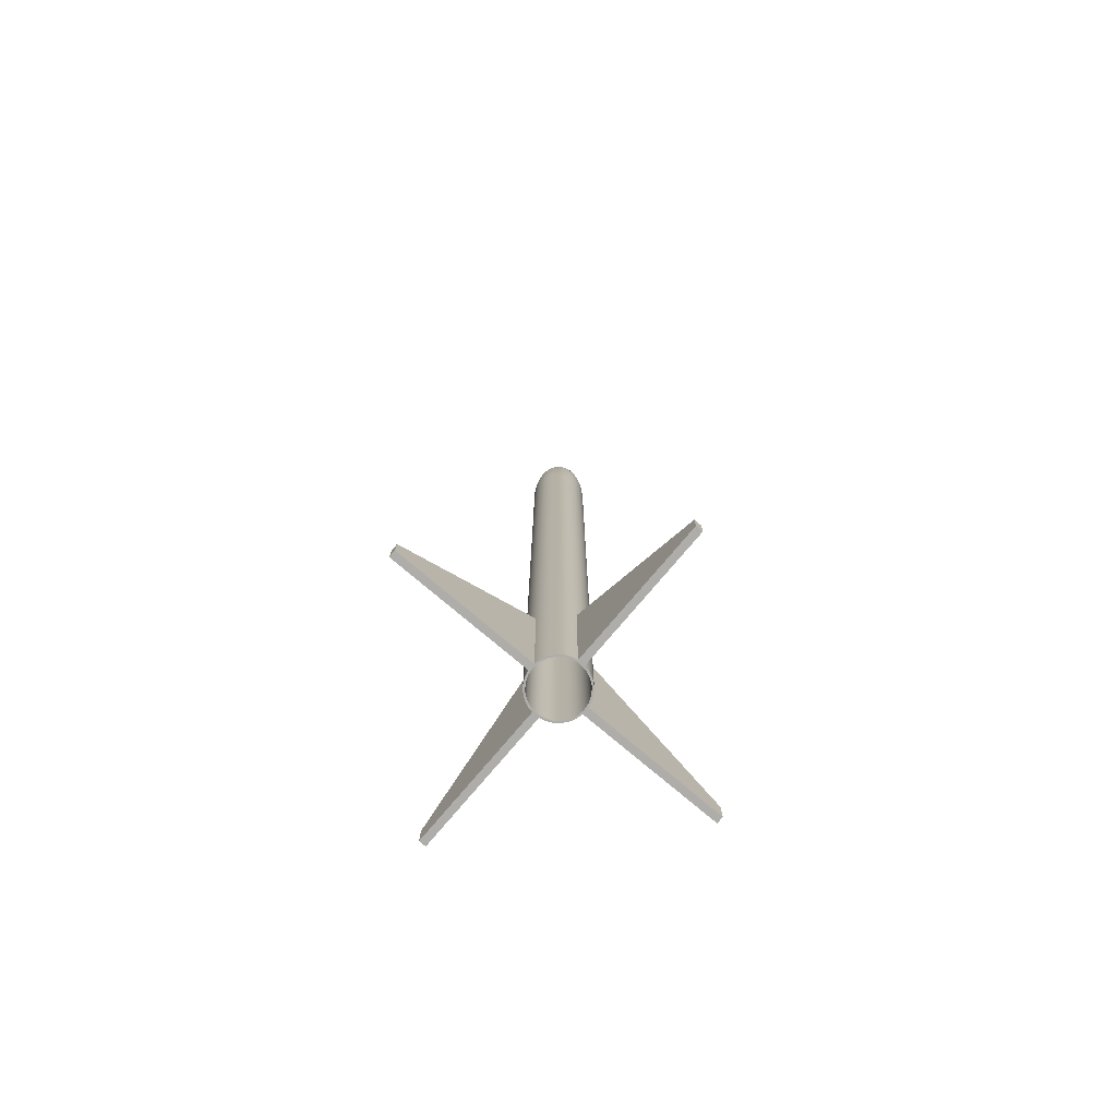
<metadata>
{"format":"obj","ext":"obj","renderer":"f3d","projection":"perspective","resolution":1024,"background":"white","views":[{"elev":-77.3,"azim":139.8,"up":"+Z"}]}
</metadata>
<code>
g Body1
v 0.5 -23.97 3.218
v 0.5 -3.969 20
v -0.5 -3.969 20
v -0.5 -23.97 3.218
v 0.1671 -3.997 20
v -0.1671 -3.997 20
v 0.5 -23.97 0
v 0.5 -3.969 0
v -0.5 -23.97 0
v 3.969 0.5 20
v 3.997 0.1671 20
v 3.997 -0.1671 20
v 3.969 -0.5 20
v 23.97 -0.5 3.218
v 23.97 0.5 3.218
v -23.97 -0.5 3.218
v -3.969 -0.5 20
v -3.969 0.5 20
v -23.97 0.5 3.218
v -3.997 -0.1671 20
v -3.997 0.1671 20
v 23.97 0.5 0
v 3.969 0.5 0
v 23.97 -0.5 0
v -23.97 -0.5 0
v -3.969 -0.5 0
v -23.97 0.5 0
v 3.969 -0.5 0
v 4 0 112.5
v 3.864 -1.035 112.5
v 3.464 -2 112.5
v 2.828 -2.828 112.5
v 2 -3.464 112.5
v 1.035 -3.864 112.5
v 0 -4 112.5
v -1.035 -3.864 112.5
v -2 -3.464 112.5
v -2.828 -2.828 112.5
v -3.464 -2 112.5
v -3.864 -1.035 112.5
v -4 -0 112.5
v -3.864 1.035 112.5
v -3.464 2 112.5
v -2.828 2.828 112.5
v -2 3.464 112.5
v -1.035 3.864 112.5
v -0 4 112.5
v 1.035 3.864 112.5
v 2 3.464 112.5
v 2.828 2.828 112.5
v 3.464 2 112.5
v 3.864 1.035 112.5
v 3.764 1.354 0
v 3.378 2.143 0
v 2.828 2.828 0
v 2.143 3.378 0
v 1.354 3.764 0
v 0.5 3.969 0
v 0.5 3.969 20
v 0.1671 3.997 20
v -0.1671 3.997 20
v -0.5 3.969 20
v -0.5 3.969 0
v -1.354 3.764 0
v -2.143 3.378 0
v -2.828 2.828 0
v -3.378 2.143 0
v -3.764 1.354 0
v -3.969 0.5 0
v -3.764 -1.354 0
v -3.378 -2.143 0
v -2.828 -2.828 0
v -2.143 -3.378 0
v -1.354 -3.764 0
v -0.5 -3.969 0
v 1.354 -3.764 0
v 2.143 -3.378 0
v 2.828 -2.828 0
v 3.378 -2.143 0
v 3.764 -1.354 0
v -3.75 -0 112.5
v -3.622 0.9706 112.5
v -3.248 1.875 112.5
v -2.652 2.652 112.5
v -1.875 3.248 112.5
v -0.9706 3.622 112.5
v 0 3.75 112.5
v 0.9706 3.622 112.5
v 1.875 3.248 112.5
v 2.652 2.652 112.5
v 3.248 1.875 112.5
v 3.622 0.9706 112.5
v 3.75 0 112.5
v 3.622 -0.9706 112.5
v 3.248 -1.875 112.5
v 2.652 -2.652 112.5
v 1.875 -3.248 112.5
v 0.9706 -3.622 112.5
v 0 -3.75 112.5
v -0.9706 -3.622 112.5
v -1.875 -3.248 112.5
v -2.652 -2.652 112.5
v -3.248 -1.875 112.5
v -3.622 -0.9706 112.5
v 0 0 132.5
v 0.8988 0 131.2
v 1.684 0 129.6
v 2.355 0 127.6
v 2.911 0 125.3
v 3.355 0 122.6
v 3.684 0 119.6
v 3.899 0 116.2
v 3.524 1.667 116.2
v 3.242 2.166 116.2
v 2.473 3.014 116.2
v 0.3821 3.88 116.2
v -0.7606 3.824 116.2
v -1.313 3.671 116.2
v -3.497 1.724 116.2
v -3.824 -0.7606 116.2
v -2.571 -2.931 116.2
v -0.255 -3.89 116.2
v 2.166 -3.242 116.2
v 3.692 -1.253 116.2
v 3.857 0.5721 116.2
v 3.644 0.5405 119.6
v 3.318 0.4922 122.6
v 2.88 0.4272 125.3
v 2.329 0.3455 127.6
v 1.665 0.247 129.6
v 0.8891 0.1319 131.2
v 3.731 1.132 116.2
v 3.525 1.069 119.6
v 3.21 0.9738 122.6
v 2.786 0.8452 125.3
v 2.253 0.6835 127.6
v 1.611 0.4887 129.6
v 0.8601 0.2609 131.2
v 3.063 2.047 119.6
v 2.789 1.864 122.6
v 2.421 1.618 125.3
v 1.958 1.308 127.6
v 1.4 0.9354 129.6
v 0.7473 0.4993 131.2
v 0.8125 0.3843 131.2
v 1.522 0.7198 129.6
v 2.128 1.007 127.6
v 2.632 1.245 125.3
v 3.032 1.434 122.6
v 3.33 1.575 119.6
v 2.337 2.847 119.6
v 2.128 2.593 122.6
v 1.847 2.251 125.3
v 1.494 1.82 127.6
v 1.068 1.301 129.6
v 0.5702 0.6948 131.2
v 0.666 0.6036 131.2
v 1.247 1.131 129.6
v 1.745 1.581 127.6
v 2.157 1.955 125.3
v 2.486 2.253 122.6
v 2.729 2.474 119.6
v 2.889 2.618 116.2
v 1.492 3.602 116.2
v 1.41 3.403 119.6
v 1.284 3.099 122.6
v 1.114 2.69 125.3
v 0.901 2.175 127.6
v 0.6443 1.555 129.6
v 0.3439 0.8304 131.2
v 0.4621 0.7709 131.2
v 0.8656 1.444 129.6
v 1.21 2.02 127.6
v 1.497 2.497 125.3
v 1.725 2.877 122.6
v 1.894 3.16 119.6
v 2.004 3.344 116.2
v 0.9473 3.782 116.2
v 0.895 3.573 119.6
v 0.8151 3.254 122.6
v 0.7074 2.824 125.3
v 0.5721 2.284 127.6
v 0.4091 1.633 129.6
v 0.2184 0.8718 131.2
v -0.1913 3.894 116.2
v -0.1807 3.679 119.6
v -0.1646 3.35 122.6
v -0.1429 2.908 125.3
v -0.1155 2.352 127.6
v -0.08261 1.682 129.6
v -0.0441 0.8977 131.2
v 0.0881 0.8945 131.2
v 0.165 1.676 129.6
v 0.2308 2.343 127.6
v 0.2854 2.897 125.3
v 0.3288 3.338 122.6
v 0.3611 3.666 119.6
v -1.241 3.468 119.6
v -1.13 3.158 122.6
v -0.9809 2.741 125.3
v -0.7932 2.217 127.6
v -0.5672 1.585 129.6
v -0.3028 0.8462 131.2
v -0.1753 0.8815 131.2
v -0.3285 1.651 129.6
v -0.4593 2.309 127.6
v -0.568 2.856 125.3
v -0.6544 3.29 122.6
v -0.7186 3.613 119.6
v -2.322 3.132 116.2
v -2.194 2.959 119.6
v -1.998 2.694 122.6
v -1.734 2.339 125.3
v -1.403 1.891 127.6
v -1.003 1.352 129.6
v -0.5354 0.7219 131.2
v -0.4237 0.7927 131.2
v -0.7937 1.485 129.6
v -1.11 2.077 127.6
v -1.372 2.568 125.3
v -1.581 2.958 122.6
v -1.736 3.249 119.6
v -1.838 3.438 116.2
v -3.169 2.271 116.2
v -2.994 2.146 119.6
v -2.727 1.954 122.6
v -2.367 1.696 125.3
v -1.914 1.371 127.6
v -1.369 0.9807 129.6
v -0.7306 0.5235 131.2
v -0.6355 0.6355 131.2
v -1.191 1.191 129.6
v -1.665 1.665 127.6
v -2.059 2.059 125.3
v -2.372 2.372 122.6
v -2.605 2.605 119.6
v -2.757 2.757 116.2
v -3.304 1.629 119.6
v -3.009 1.484 122.6
v -2.611 1.288 125.3
v -2.112 1.041 127.6
v -1.51 0.7446 129.6
v -0.8061 0.3975 131.2
v -3.865 0.5089 116.2
v -3.652 0.4808 119.6
v -3.326 0.4379 122.6
v -2.887 0.38 125.3
v -2.334 0.3073 127.6
v -1.669 0.2198 129.6
v -0.8911 0.1173 131.2
v -0.8601 0.2609 131.2
v -1.611 0.4887 129.6
v -2.253 0.6835 127.6
v -2.786 0.8452 125.3
v -3.21 0.9738 122.6
v -3.525 1.069 119.6
v -3.731 1.132 116.2
v -3.897 -0.1276 116.2
v -3.682 -0.1205 119.6
v -3.353 -0.1098 122.6
v -2.91 -0.09526 125.3
v -2.353 -0.07704 127.6
v -1.683 -0.05509 129.6
v -0.8983 -0.02941 131.2
v -3.649 -1.373 116.2
v -3.448 -1.298 119.6
v -3.14 -1.182 122.6
v -2.725 -1.026 125.3
v -2.204 -0.8294 127.6
v -1.576 -0.5931 129.6
v -0.8412 -0.3166 131.2
v -0.8815 -0.1753 131.2
v -1.651 -0.3285 129.6
v -2.309 -0.4593 127.6
v -2.856 -0.568 125.3
v -3.29 -0.6544 122.6
v -3.613 -0.7186 119.6
v -3.014 -2.473 116.2
v -2.847 -2.337 119.6
v -2.593 -2.128 122.6
v -2.251 -1.847 125.3
v -1.82 -1.494 127.6
v -1.301 -1.068 129.6
v -0.6948 -0.5702 131.2
v -0.7784 -0.4494 131.2
v -1.458 -0.8418 129.6
v -2.039 -1.177 127.6
v -2.521 -1.456 125.3
v -2.905 -1.677 122.6
v -3.19 -1.842 119.6
v -3.376 -1.949 116.2
v -2.429 -2.769 119.6
v -2.212 -2.522 122.6
v -1.92 -2.189 125.3
v -1.552 -1.77 127.6
v -1.11 -1.266 129.6
v -0.5926 -0.6757 131.2
v -1.492 -3.602 116.2
v -1.41 -3.403 119.6
v -1.284 -3.099 122.6
v -1.114 -2.69 125.3
v -0.901 -2.175 127.6
v -0.6443 -1.555 129.6
v -0.3439 -0.8304 131.2
v -0.4746 -0.7632 131.2
v -0.8891 -1.43 129.6
v -1.243 -1.999 127.6
v -1.537 -2.472 125.3
v -1.771 -2.849 122.6
v -1.945 -3.128 119.6
v -2.059 -3.311 116.2
v -0.8853 -3.797 116.2
v -0.8365 -3.587 119.6
v -0.7617 -3.267 122.6
v -0.6611 -2.835 125.3
v -0.5347 -2.293 127.6
v -0.3823 -1.64 129.6
v -0.2041 -0.8753 131.2
v 0.3821 -3.88 116.2
v 0.3611 -3.666 119.6
v 0.3288 -3.338 122.6
v 0.2854 -2.897 125.3
v 0.2308 -2.343 127.6
v 0.165 -1.676 129.6
v 0.0881 -0.8945 131.2
v -0.05878 -0.8969 131.2
v -0.1101 -1.68 129.6
v -0.154 -2.349 127.6
v -0.1904 -2.905 125.3
v -0.2194 -3.347 122.6
v -0.2409 -3.676 119.6
v 1.609 -3.551 116.2
v 1.52 -3.355 119.6
v 1.384 -3.056 122.6
v 1.202 -2.652 125.3
v 0.9717 -2.145 127.6
v 0.6948 -1.534 129.6
v 0.3709 -0.8187 131.2
v 0.2326 -0.8682 131.2
v 0.4358 -1.626 129.6
v 0.6094 -2.274 127.6
v 0.7536 -2.812 125.3
v 0.8682 -3.24 122.6
v 0.9534 -3.558 119.6
v 1.009 -3.766 116.2
v 2.047 -3.063 119.6
v 1.864 -2.789 122.6
v 1.618 -2.421 125.3
v 1.308 -1.958 127.6
v 0.9354 -1.4 129.6
v 0.4993 -0.7473 131.2
v 3.093 -2.373 116.2
v 2.922 -2.242 119.6
v 2.661 -2.042 122.6
v 2.31 -1.772 125.3
v 1.868 -1.433 127.6
v 1.336 -1.025 129.6
v 0.713 -0.5471 131.2
v 0.6144 -0.656 131.2
v 1.151 -1.229 129.6
v 1.61 -1.718 127.6
v 1.99 -2.125 125.3
v 2.293 -2.448 122.6
v 2.518 -2.689 119.6
v 2.665 -2.846 116.2
v 3.438 -1.838 116.2
v 3.249 -1.736 119.6
v 2.958 -1.581 122.6
v 2.568 -1.372 125.3
v 2.077 -1.11 127.6
v 1.485 -0.7937 129.6
v 0.7927 -0.4237 131.2
v 3.847 -0.6351 116.2
v 3.634 -0.6 119.6
v 3.31 -0.5464 122.6
v 2.873 -0.4743 125.3
v 2.323 -0.3835 127.6
v 1.661 -0.2743 129.6
v 0.8868 -0.1464 131.2
v 0.8511 -0.2889 131.2
v 1.594 -0.5412 129.6
v 2.23 -0.7568 127.6
v 2.757 -0.9359 125.3
v 3.177 -1.078 122.6
v 3.488 -1.184 119.6
v 0.5 23.97 3.218
v -0.5 23.97 3.218
v -0.5 23.97 0
v 0.5 23.97 0
v -3.75 -0 0
v -3.622 0.9706 0
v -3.248 1.875 0
v -2.652 2.652 0
v -1.875 3.248 0
v -0.9706 3.622 0
v 0 3.75 0
v 0.9706 3.622 0
v 1.875 3.248 0
v 2.652 2.652 0
v 3.248 1.875 0
v 3.622 0.9706 0
v 3.75 0 0
v 3.622 -0.9706 0
v 3.248 -1.875 0
v 2.652 -2.652 0
v 1.875 -3.248 0
v 0.9706 -3.622 0
v 0 -3.75 0
v -0.9706 -3.622 0
v -1.875 -3.248 0
v -2.652 -2.652 0
v -3.248 -1.875 0
v -3.622 -0.9706 0
f 1 2 4
f 4 2 3
f 5 6 2
f 2 6 3
f 2 1 8
f 8 1 7
f 1 4 7
f 7 4 9
f 10 11 13
f 13 11 12
f 13 14 10
f 10 14 15
f 16 17 19
f 19 17 18
f 20 21 17
f 17 21 18
f 10 15 23
f 23 15 22
f 15 14 22
f 22 14 24
f 17 16 26
f 26 16 25
f 16 19 25
f 25 19 27
f 13 28 14
f 14 28 24
f 30 13 29
f 29 13 12
f 29 12 11
f 31 80 30
f 30 80 28
f 30 28 13
f 80 31 79
f 79 31 32
f 79 32 78
f 78 32 77
f 77 32 33
f 77 33 76
f 76 33 34
f 76 34 8
f 8 34 2
f 2 34 35
f 2 35 5
f 5 35 6
f 6 35 3
f 3 35 36
f 3 36 75
f 75 36 74
f 74 36 37
f 74 37 73
f 73 37 38
f 73 38 72
f 72 38 71
f 71 38 39
f 71 39 70
f 70 39 40
f 70 40 26
f 26 40 17
f 17 40 41
f 17 41 20
f 20 41 21
f 21 41 18
f 18 41 42
f 18 42 69
f 69 42 68
f 68 42 43
f 68 43 67
f 67 43 44
f 67 44 66
f 66 44 65
f 65 44 45
f 65 45 64
f 64 45 46
f 64 46 63
f 63 46 62
f 62 46 47
f 62 47 61
f 61 47 60
f 60 47 59
f 59 47 48
f 59 48 58
f 58 48 57
f 57 48 49
f 57 49 56
f 56 49 50
f 56 50 55
f 55 50 54
f 54 50 51
f 54 51 53
f 53 51 52
f 53 52 23
f 23 52 10
f 10 52 29
f 10 29 11
f 18 69 19
f 19 69 27
f 3 75 4
f 4 75 9
f 82 92 81
f 81 92 93
f 81 93 104
f 104 93 94
f 104 94 103
f 103 94 95
f 103 95 102
f 102 95 96
f 102 96 101
f 101 96 97
f 101 97 100
f 100 97 98
f 100 98 99
f 92 82 91
f 91 82 83
f 91 83 90
f 90 83 84
f 90 84 89
f 89 84 85
f 89 85 88
f 88 85 86
f 88 86 87
f 105 106 131
f 131 106 107
f 131 107 130
f 130 107 108
f 130 108 129
f 129 108 109
f 129 109 128
f 128 109 110
f 128 110 127
f 127 110 111
f 127 111 126
f 126 111 112
f 126 112 125
f 125 112 29
f 125 29 52
f 51 113 52
f 52 113 132
f 52 132 125
f 125 132 133
f 125 133 126
f 126 133 134
f 126 134 127
f 127 134 135
f 127 135 128
f 128 135 136
f 128 136 129
f 129 136 137
f 129 137 130
f 130 137 138
f 130 138 131
f 131 138 105
f 113 51 114
f 114 51 50
f 114 50 163
f 163 50 115
f 163 115 151
f 151 115 176
f 151 176 175
f 175 176 166
f 175 166 167
f 167 166 181
f 167 181 182
f 182 181 194
f 182 194 193
f 193 194 190
f 193 190 191
f 191 190 204
f 191 204 105
f 50 49 115
f 115 49 177
f 115 177 176
f 176 177 165
f 176 165 166
f 166 165 180
f 166 180 181
f 181 180 195
f 181 195 194
f 194 195 189
f 194 189 190
f 190 189 205
f 190 205 204
f 204 205 203
f 204 203 105
f 177 49 164
f 164 49 48
f 164 48 178
f 178 48 116
f 178 116 197
f 197 116 186
f 197 186 187
f 187 186 208
f 187 208 207
f 207 208 200
f 207 200 201
f 201 200 219
f 201 219 218
f 218 219 215
f 218 215 216
f 216 215 231
f 216 231 105
f 48 47 116
f 116 47 185
f 116 185 186
f 186 185 209
f 186 209 208
f 208 209 199
f 208 199 200
f 200 199 220
f 200 220 219
f 219 220 214
f 219 214 215
f 215 214 232
f 215 232 231
f 231 232 230
f 231 230 105
f 185 47 117
f 117 47 46
f 117 46 118
f 118 46 45
f 118 45 223
f 223 45 210
f 223 210 211
f 211 210 236
f 211 236 235
f 235 236 226
f 235 226 227
f 227 226 240
f 227 240 241
f 241 240 253
f 241 253 252
f 252 253 249
f 252 249 250
f 250 249 264
f 250 264 105
f 45 44 210
f 210 44 237
f 210 237 236
f 236 237 225
f 236 225 226
f 226 225 239
f 226 239 240
f 240 239 254
f 240 254 253
f 253 254 248
f 253 248 249
f 249 248 263
f 249 263 264
f 264 263 272
f 264 272 105
f 237 44 224
f 224 44 43
f 224 43 119
f 119 43 42
f 119 42 257
f 257 42 244
f 257 244 245
f 245 244 259
f 245 259 260
f 260 259 276
f 260 276 275
f 275 276 268
f 275 268 269
f 269 268 287
f 269 287 286
f 286 287 283
f 286 283 284
f 284 283 297
f 284 297 105
f 42 41 244
f 244 41 258
f 244 258 259
f 259 258 277
f 259 277 276
f 276 277 267
f 276 267 268
f 268 267 288
f 268 288 287
f 287 288 282
f 287 282 283
f 283 282 296
f 283 296 297
f 297 296 305
f 297 305 105
f 258 41 120
f 120 41 40
f 120 40 265
f 265 40 39
f 265 39 291
f 291 39 278
f 291 278 279
f 279 278 292
f 279 292 293
f 293 292 309
f 293 309 308
f 308 309 301
f 308 301 302
f 302 301 316
f 302 316 317
f 317 316 327
f 317 327 326
f 326 327 325
f 326 325 105
f 39 38 278
f 278 38 121
f 278 121 292
f 292 121 310
f 292 310 309
f 309 310 300
f 309 300 301
f 301 300 315
f 301 315 316
f 316 315 328
f 316 328 327
f 327 328 324
f 327 324 325
f 325 324 339
f 325 339 105
f 38 37 121
f 121 37 311
f 121 311 310
f 310 311 299
f 310 299 300
f 300 299 314
f 300 314 315
f 315 314 329
f 315 329 328
f 328 329 323
f 328 323 324
f 324 323 340
f 324 340 339
f 339 340 338
f 339 338 105
f 311 37 298
f 298 37 36
f 298 36 312
f 312 36 122
f 312 122 331
f 331 122 320
f 331 320 321
f 321 320 343
f 321 343 342
f 342 343 335
f 342 335 336
f 336 335 349
f 336 349 350
f 350 349 360
f 350 360 359
f 359 360 358
f 359 358 105
f 36 35 122
f 122 35 319
f 122 319 320
f 320 319 344
f 320 344 343
f 343 344 334
f 343 334 335
f 335 334 348
f 335 348 349
f 349 348 361
f 349 361 360
f 360 361 357
f 360 357 358
f 358 357 372
f 358 372 105
f 35 34 319
f 319 34 345
f 319 345 344
f 344 345 333
f 344 333 334
f 334 333 347
f 334 347 348
f 348 347 362
f 348 362 361
f 361 362 356
f 361 356 357
f 357 356 371
f 357 371 372
f 372 371 380
f 372 380 105
f 345 34 332
f 332 34 33
f 332 33 123
f 123 33 32
f 123 32 365
f 365 32 352
f 365 352 353
f 353 352 367
f 353 367 368
f 368 367 384
f 368 384 383
f 383 384 376
f 383 376 377
f 377 376 108
f 377 108 107
f 32 31 352
f 352 31 366
f 352 366 367
f 367 366 385
f 367 385 384
f 384 385 375
f 384 375 376
f 376 375 109
f 376 109 108
f 366 31 124
f 124 31 30
f 124 30 373
f 373 30 29
f 373 29 112
f 112 111 373
f 373 111 374
f 373 374 124
f 124 374 385
f 124 385 366
f 111 110 374
f 374 110 375
f 374 375 385
f 110 109 375
f 377 107 378
f 378 107 106
f 378 106 379
f 379 106 105
f 379 105 380
f 359 105 351
f 351 105 338
f 326 105 318
f 318 105 304
f 304 105 305
f 284 105 285
f 285 105 271
f 271 105 272
f 250 105 251
f 251 105 243
f 243 105 230
f 216 105 217
f 191 105 192
f 192 105 184
f 184 105 170
f 170 105 171
f 171 105 156
f 156 105 157
f 157 105 144
f 144 105 145
f 145 105 138
f 133 132 150
f 150 132 113
f 150 113 139
f 139 113 114
f 139 114 162
f 162 114 163
f 162 163 151
f 134 133 149
f 149 133 150
f 149 150 140
f 140 150 139
f 140 139 161
f 161 139 162
f 161 162 152
f 152 162 151
f 152 151 175
f 135 134 148
f 148 134 149
f 148 149 141
f 141 149 140
f 141 140 160
f 160 140 161
f 160 161 153
f 153 161 152
f 153 152 174
f 174 152 175
f 174 175 167
f 136 135 147
f 147 135 148
f 147 148 142
f 142 148 141
f 142 141 159
f 159 141 160
f 159 160 154
f 154 160 153
f 154 153 173
f 173 153 174
f 173 174 168
f 168 174 167
f 168 167 182
f 145 138 137
f 137 136 146
f 146 136 147
f 146 147 143
f 143 147 142
f 143 142 158
f 158 142 159
f 158 159 155
f 155 159 154
f 155 154 172
f 172 154 173
f 172 173 169
f 169 173 168
f 169 168 183
f 183 168 182
f 183 182 193
f 143 144 146
f 146 144 145
f 146 145 137
f 144 143 157
f 157 143 158
f 157 158 156
f 156 158 155
f 156 155 171
f 171 155 172
f 171 172 170
f 170 172 169
f 170 169 184
f 184 169 183
f 184 183 192
f 192 183 193
f 192 193 191
f 177 164 165
f 165 164 179
f 165 179 180
f 180 179 196
f 180 196 195
f 195 196 188
f 195 188 189
f 189 188 206
f 189 206 205
f 205 206 202
f 205 202 203
f 203 202 217
f 203 217 105
f 164 178 179
f 179 178 197
f 179 197 196
f 196 197 187
f 196 187 188
f 188 187 207
f 188 207 206
f 206 207 201
f 206 201 202
f 202 201 218
f 202 218 217
f 217 218 216
f 118 198 117
f 117 198 209
f 117 209 185
f 209 198 199
f 199 198 221
f 199 221 220
f 220 221 213
f 220 213 214
f 214 213 233
f 214 233 232
f 232 233 229
f 232 229 230
f 230 229 243
f 198 118 222
f 222 118 223
f 222 223 211
f 211 212 222
f 222 212 221
f 222 221 198
f 221 212 213
f 213 212 234
f 213 234 233
f 233 234 228
f 233 228 229
f 229 228 242
f 229 242 243
f 243 242 251
f 234 212 235
f 235 212 211
f 237 224 225
f 225 224 238
f 225 238 239
f 239 238 255
f 239 255 254
f 254 255 247
f 254 247 248
f 248 247 262
f 248 262 263
f 263 262 273
f 263 273 272
f 272 273 271
f 234 235 227
f 234 227 228
f 228 227 241
f 228 241 242
f 242 241 252
f 242 252 251
f 251 252 250
f 224 119 238
f 238 119 256
f 238 256 255
f 255 256 246
f 255 246 247
f 247 246 261
f 247 261 262
f 262 261 274
f 262 274 273
f 273 274 270
f 273 270 271
f 271 270 285
f 257 245 256
f 256 245 246
f 261 246 260
f 260 246 245
f 119 257 256
f 274 261 275
f 275 261 260
f 265 266 120
f 120 266 277
f 120 277 258
f 277 266 267
f 267 266 289
f 267 289 288
f 288 289 281
f 288 281 282
f 282 281 295
f 282 295 296
f 296 295 306
f 296 306 305
f 305 306 304
f 266 265 290
f 290 265 291
f 290 291 279
f 274 275 269
f 274 269 270
f 270 269 286
f 270 286 285
f 285 286 284
f 279 280 290
f 290 280 289
f 290 289 266
f 289 280 281
f 281 280 294
f 281 294 295
f 295 294 307
f 295 307 306
f 306 307 303
f 306 303 304
f 304 303 318
f 294 280 293
f 293 280 279
f 307 294 308
f 308 294 293
f 311 298 299
f 299 298 313
f 299 313 314
f 314 313 330
f 314 330 329
f 329 330 322
f 329 322 323
f 323 322 341
f 323 341 340
f 340 341 337
f 340 337 338
f 338 337 351
f 307 308 302
f 307 302 303
f 303 302 317
f 303 317 318
f 318 317 326
f 298 312 313
f 313 312 331
f 313 331 330
f 330 331 321
f 330 321 322
f 322 321 342
f 322 342 341
f 341 342 336
f 341 336 337
f 337 336 350
f 337 350 351
f 351 350 359
f 345 332 333
f 333 332 346
f 333 346 347
f 347 346 363
f 347 363 362
f 362 363 355
f 362 355 356
f 356 355 370
f 356 370 371
f 371 370 381
f 371 381 380
f 380 381 379
f 332 123 346
f 346 123 364
f 346 364 363
f 363 364 354
f 363 354 355
f 355 354 369
f 355 369 370
f 370 369 382
f 370 382 381
f 381 382 378
f 381 378 379
f 365 353 364
f 364 353 354
f 369 354 368
f 368 354 353
f 123 365 364
f 382 369 383
f 383 369 368
f 382 383 377
f 377 378 382
f 62 61 59
f 59 61 60
f 59 386 62
f 62 386 387
f 62 387 63
f 63 387 388
f 387 386 388
f 388 386 389
f 59 58 386
f 386 58 389
f 104 413 81
f 81 413 390
f 81 390 82
f 82 390 391
f 82 391 83
f 83 391 392
f 83 392 84
f 84 392 393
f 84 393 85
f 85 393 394
f 85 394 86
f 86 394 395
f 86 395 87
f 87 395 396
f 87 396 88
f 88 396 397
f 88 397 89
f 89 397 398
f 89 398 90
f 90 398 399
f 90 399 91
f 91 399 400
f 91 400 92
f 92 400 401
f 92 401 93
f 93 401 402
f 93 402 94
f 94 402 403
f 94 403 95
f 95 403 404
f 95 404 96
f 96 404 405
f 96 405 97
f 97 405 406
f 97 406 98
f 98 406 407
f 98 407 99
f 99 407 408
f 99 408 100
f 100 408 409
f 100 409 101
f 101 409 410
f 101 410 102
f 102 410 411
f 102 411 103
f 103 411 412
f 103 412 104
f 104 412 413
f 413 26 390
f 390 26 69
f 390 69 391
f 391 69 68
f 391 68 392
f 392 68 67
f 392 67 393
f 393 67 66
f 393 66 65
f 26 413 70
f 70 413 412
f 70 412 71
f 71 412 411
f 71 411 72
f 72 411 73
f 73 411 410
f 73 410 74
f 74 410 409
f 74 409 75
f 75 409 408
f 75 408 8
f 8 408 407
f 8 407 76
f 76 407 406
f 76 406 77
f 77 406 405
f 77 405 78
f 78 405 79
f 79 405 404
f 79 404 80
f 80 404 403
f 80 403 28
f 28 403 402
f 28 402 23
f 23 402 401
f 23 401 53
f 53 401 400
f 53 400 54
f 54 400 399
f 54 399 55
f 55 399 56
f 56 399 398
f 56 398 57
f 57 398 397
f 57 397 58
f 58 397 396
f 58 396 63
f 63 396 395
f 63 395 64
f 64 395 394
f 64 394 65
f 65 394 393
f 388 389 63
f 63 389 58
f 22 24 23
f 23 24 28
f 7 9 8
f 8 9 75
f 26 25 69
f 69 25 27

</code>
